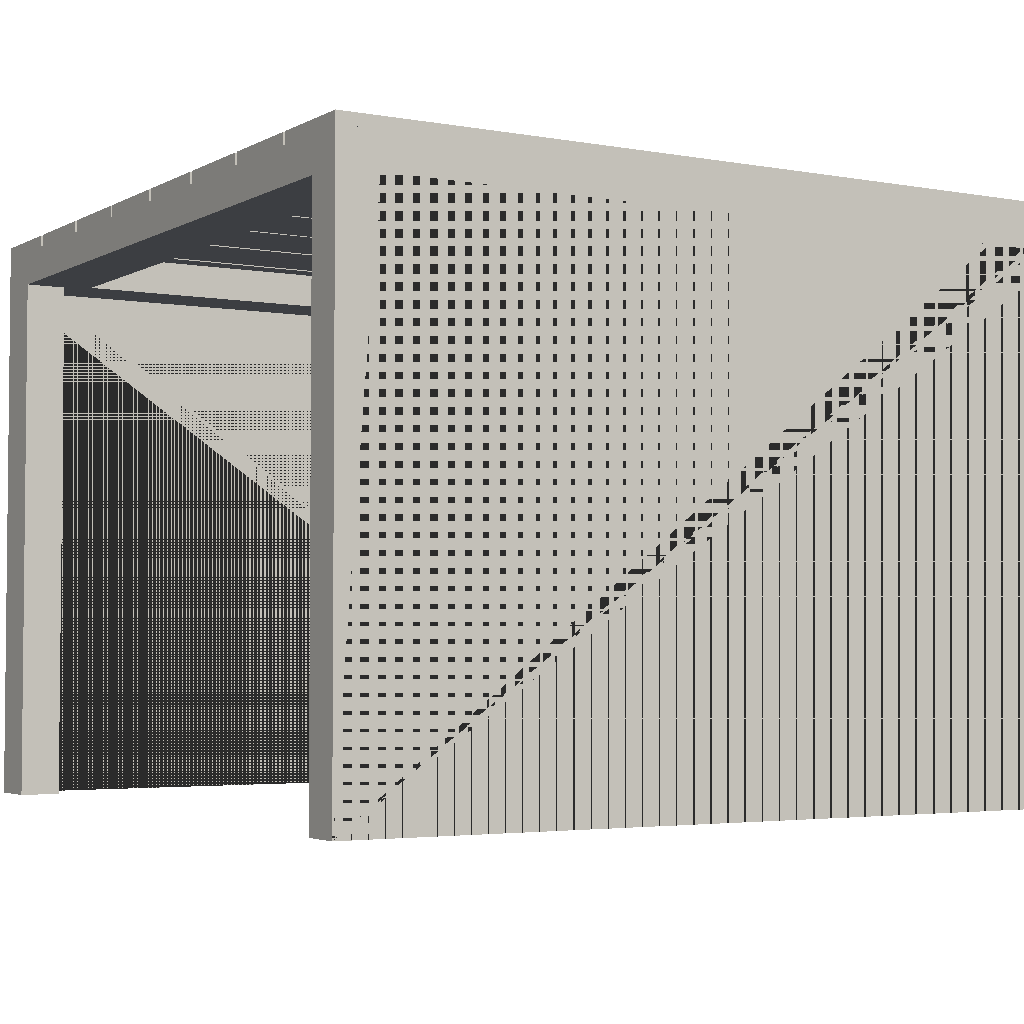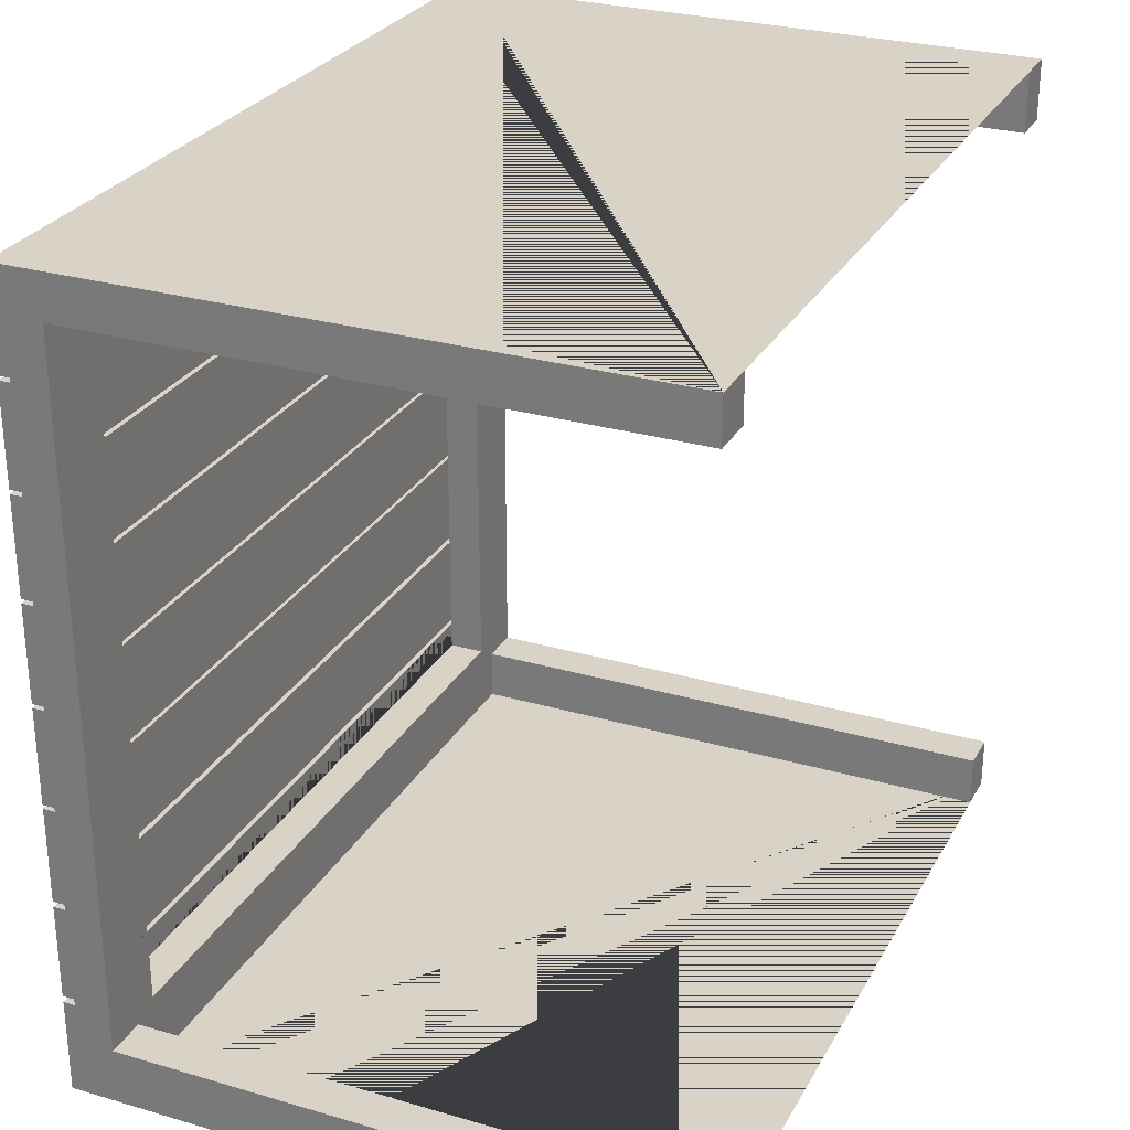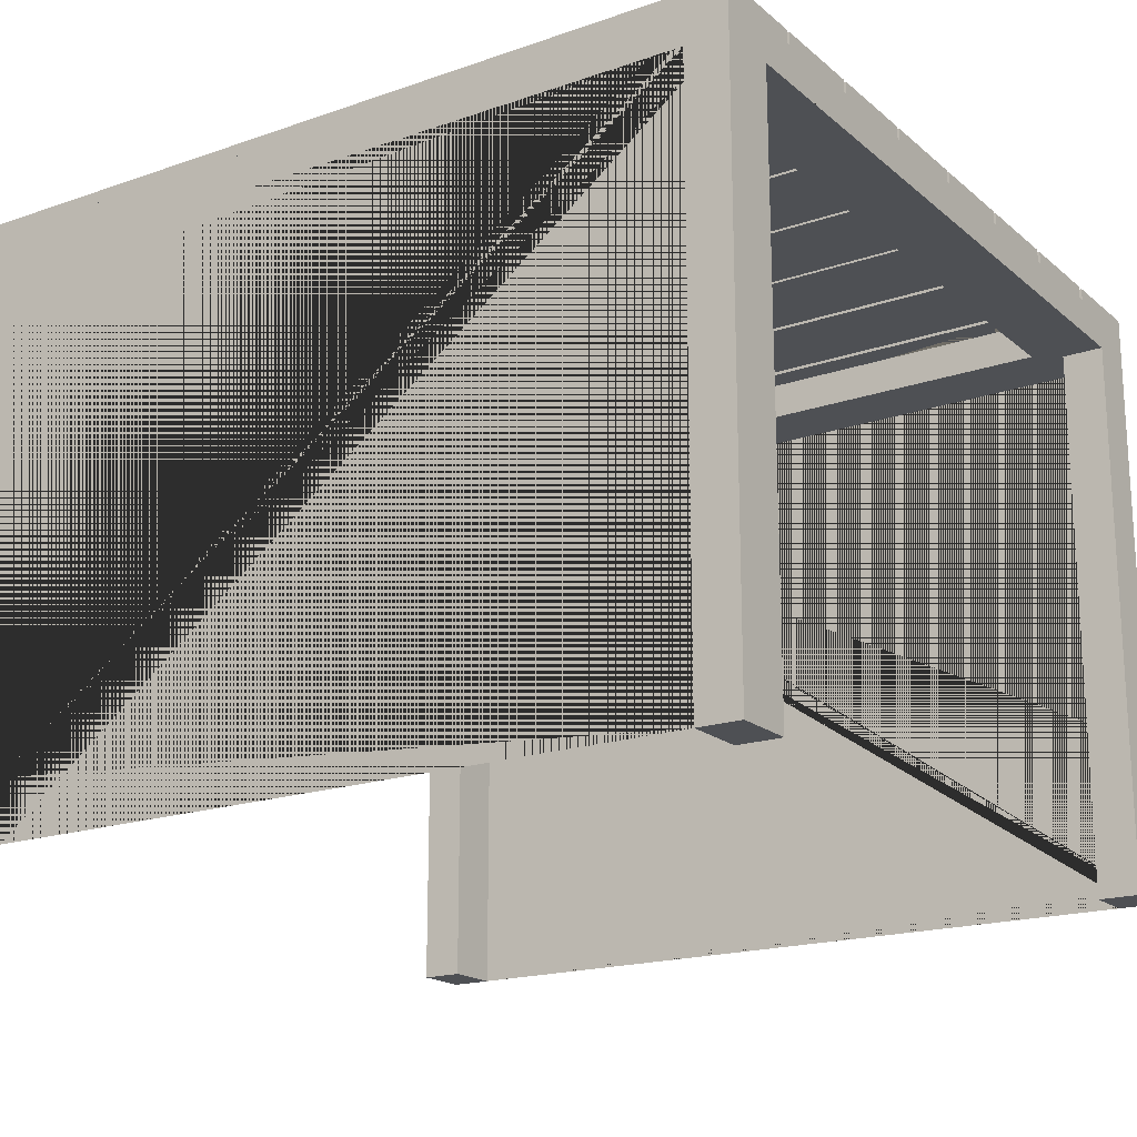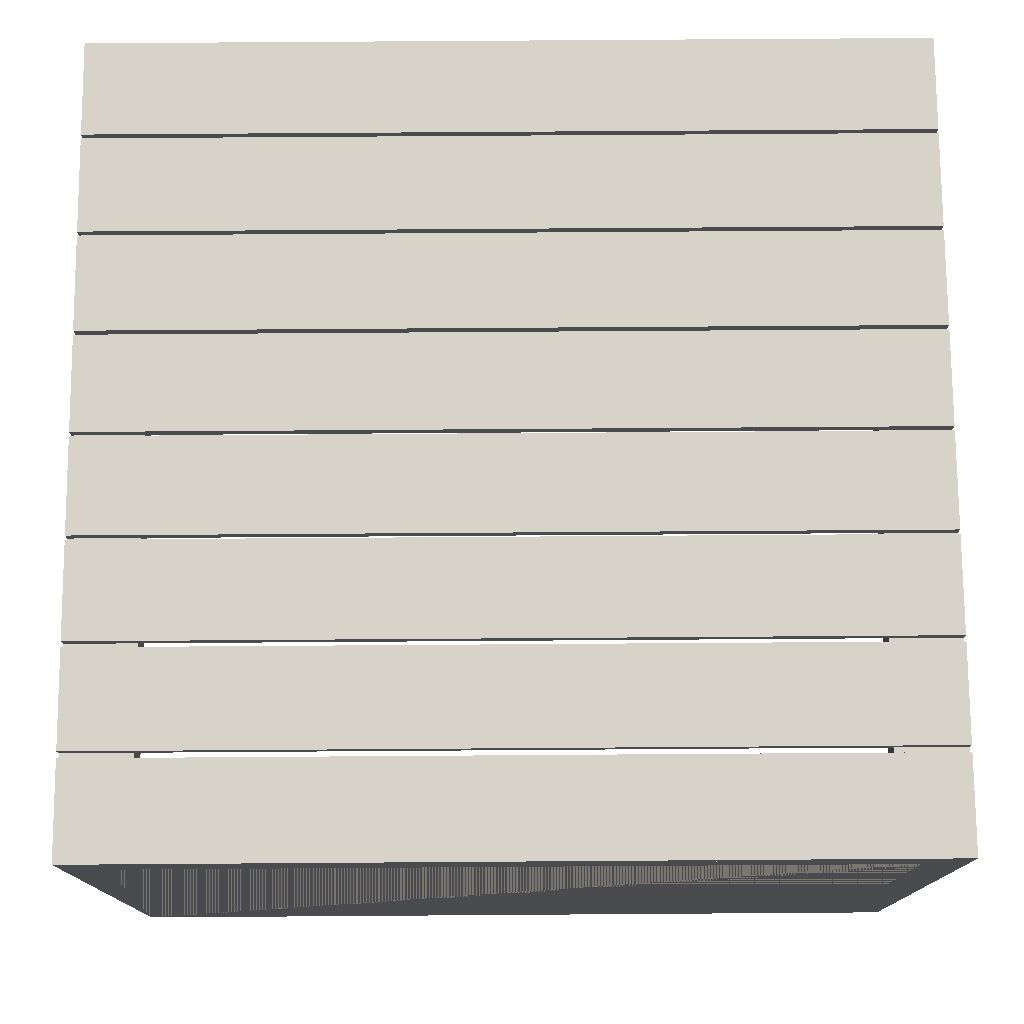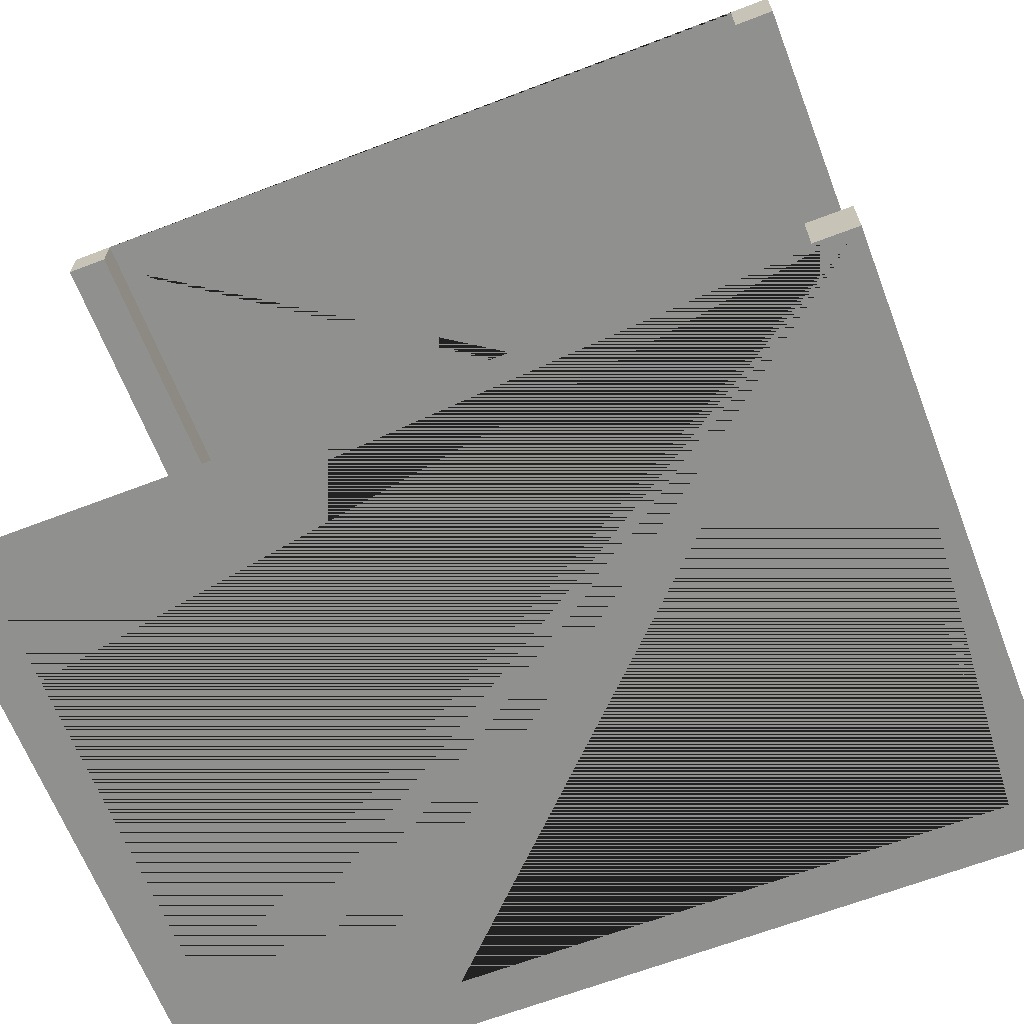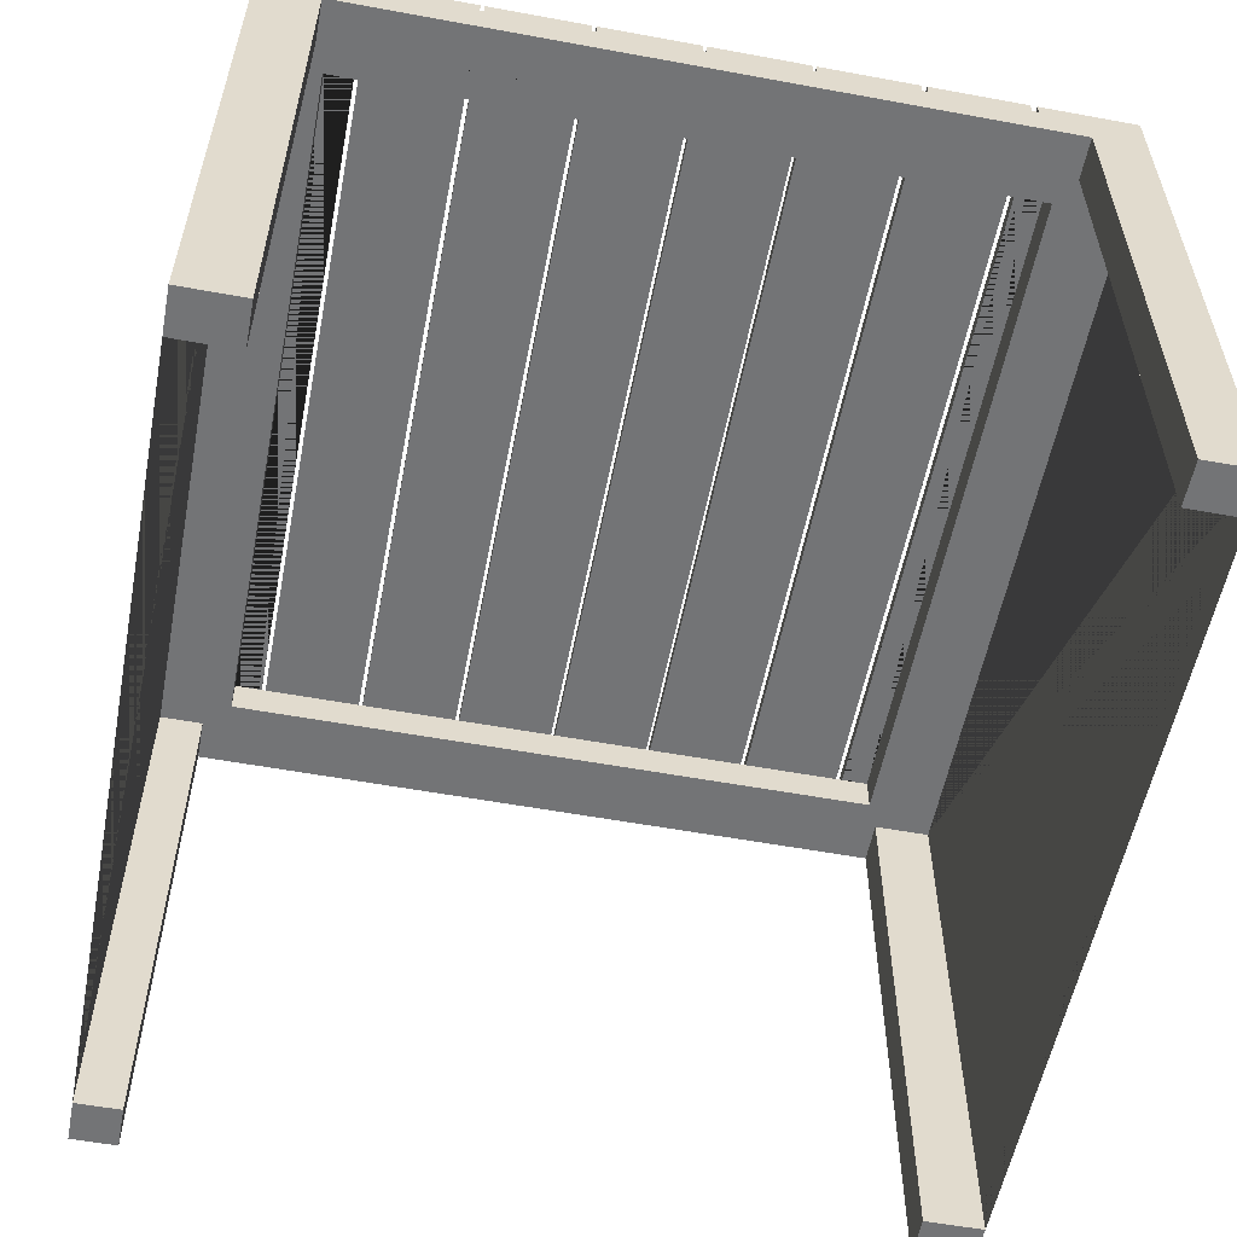
<metadata>
{"format":"obj","ext":"obj","renderer":"f3d","projection":"perspective","resolution":1024,"background":"white","views":[{"elev":-3.4,"azim":-31.3,"up":"+Y"},{"elev":27.8,"azim":-66.1,"up":"+Z"},{"elev":-18.6,"azim":33.5,"up":"+Y"},{"elev":75.9,"azim":179.6,"up":"+Y"},{"elev":-65.5,"azim":21.1,"up":"+Z"},{"elev":-56.2,"azim":79.1,"up":"+Y"}]}
</metadata>
<code>
g Mesh1 Model
v -0.4982 0.76 -0.4346
v 0.5418 0.76 -0.4346
v 0.5418 0.76 -0.5546
v -0.4982 0.76 -0.5546
f 1 2 3 4
v -0.4982 0.745 -0.4346
v -0.4118 0.745 -0.4346
v 0.4554 0.745 -0.4346
v 0.5418 0.745 -0.4346
f 5 6 7 8 2 1
v -0.4982 0.745 -0.5546
v -0.4118 0.745 -0.5546
f 9 10 6 5
v 0.5418 0.745 -0.5546
v 0.4554 0.745 -0.5546
f 11 12 10 9 4 3
f 8 7 12 11
v 0.4554 0.745 -0.5626
f 13 12 7
v 0.4554 0.745 0.231
v 0.4554 0.745 0.1974
v 0.4554 0.745 0.1924
v 0.4554 0.745 0.07239
v 0.4554 0.745 0.06739
v 0.4554 0.745 -0.05261
v 0.4554 0.745 -0.05761
v 0.4554 0.745 -0.1776
v 0.4554 0.745 -0.1826
v 0.4554 0.745 -0.3026
v 0.4554 0.745 -0.3076
v 0.4554 0.745 -0.4276
v 0.4554 0.745 -0.5962
v 0.4554 0.6999 -0.5962
v 0.4554 0.6999 0.231
f 14 15 16 17 18 19 20 21 22 23 24 25 7 12 13 26 27 28
v -0.4118 0.745 0.1974
v -0.4118 0.745 0.231
f 29 15 14 30
v 0.5418 0.745 0.1974
v -0.4982 0.745 0.1974
v -0.4982 0.76 0.1974
v 0.5418 0.76 0.1974
f 31 15 29 32 33 34
v 0.5418 0.745 0.3174
v -0.4982 0.745 0.3174
f 32 29 30 14 15 31 35 36
v -0.4118 0.745 0.1924
f 37 30 29
v -0.4118 0.745 0.07239
f 30 37 38
v -0.4982 0.745 0.07239
v -0.4982 0.745 0.1924
f 39 38 37 40
v 0.5418 0.745 0.07239
v -0.4982 0.76 0.07239
v 0.5418 0.76 0.07239
f 41 17 38 39 42 43
v 0.5418 0.745 0.1924
f 44 16 17 41
v 0.5418 0.76 0.1924
v -0.4982 0.76 0.1924
f 40 37 16 44 45 46
f 38 17 16 37
f 18 17 16
f 16 35 18
f 15 35 16
f 14 35 15
f 30 35 14
f 30 36 35
f 36 30 32
f 32 30 40
f 40 30 39
v -0.4982 0.745 0.06739
f 39 30 47
v -0.4982 0.745 -0.05261
f 47 30 48
v -0.4982 0.745 -0.05761
f 48 30 49
v -0.4982 0.745 -0.1776
f 49 30 50
v -0.4982 0.745 -0.1826
f 50 30 51
v -0.4982 0.745 -0.3026
f 51 30 52
v -0.4982 0.745 -0.3076
f 52 30 53
v -0.4982 0.745 -0.4276
f 53 30 54
f 54 30 5
f 5 30 9
v -0.4982 0.745 -0.5626
f 9 30 55
v -0.4982 0.745 -0.6826
f 55 30 56
f 56 30 38
f 10 56 38
v -0.4118 0.745 -0.5962
f 57 56 10
v 0.5418 0.745 -0.6826
f 56 57 58
f 58 57 26
v -0.4118 0.745 -0.5626
f 13 59 57 26
v 0.5418 0.745 -0.5626
v 0.5418 0.76 -0.5626
v -0.4982 0.76 -0.5626
f 55 59 13 60 61 62
f 60 13 26 57 59 55 56 58
f 58 26 13
f 58 13 31
f 31 13 35
f 7 35 13
f 24 35 7
f 22 35 24
f 20 35 22
f 18 35 20
f 20 19 18
v 0.5418 0.745 0.06739
v 0.5418 0.745 -0.05261
f 63 18 19 64
v -0.4118 0.745 0.06739
v 0.5418 0.76 0.06739
v -0.4982 0.76 0.06739
f 47 65 18 63 66 67
v -0.4118 0.745 -0.05261
f 48 68 65 47
v -0.4982 0.76 -0.05261
v 0.5418 0.76 -0.05261
f 64 19 68 48 69 70
f 68 19 18 65
f 65 68 38
v -0.4118 0.745 -0.4276
v -0.4118 0.745 -0.3076
v -0.4118 0.745 -0.3026
v -0.4118 0.745 -0.1826
v -0.4118 0.745 -0.1776
v -0.4118 0.745 -0.05761
v -0.4118 0.6999 0.231
v -0.4118 0.6999 -0.5962
f 57 59 10 6 71 72 73 74 75 76 68 65 38 37 29 30 77 78
f 57 10 59
f 6 10 71
f 10 12 7 6
f 10 73 71
f 10 75 73
f 10 68 75
f 10 38 68
f 76 75 68
f 50 75 76 49
v 0.5418 0.745 -0.1776
v -0.4982 0.76 -0.1776
v 0.5418 0.76 -0.1776
f 79 21 75 50 80 81
v 0.5418 0.745 -0.05761
f 82 20 21 79
v 0.5418 0.76 -0.05761
v -0.4982 0.76 -0.05761
f 49 76 20 82 83 84
f 75 21 20 76
f 22 21 20
f 82 79 81 83
f 58 82 79
f 58 64 82
f 58 63 64
f 58 41 63
f 58 44 41
f 58 31 44
v 0.5418 0.6999 0.2432
v 0.5418 0.6999 -0.6179
v 0.5418 0.6999 -0.6826
v 0.5418 0.745 -0.4276
v 0.5418 0.745 -0.3076
v 0.5418 0.745 -0.3026
v 0.5418 0.745 -0.1826
v 0.5418 0.6999 0.3174
f 85 86 87 58 60 11 8 88 89 90 91 79 82 64 63 41 44 31 35 92
v 0.4893 0.6999 0.2432
f 93 86 85
v 0.4893 0.6999 -0.6179
f 86 93 94
v 0.4893 0.6999 0.3174
f 95 94 93
v 0.4893 0.6999 -0.6826
f 95 96 94
f 95 28 96
f 95 77 28
v -0.4451 0.6999 0.3174
f 97 77 95
f 77 97 78
v -0.4451 0.6999 0.2635
f 98 78 97
v -0.4451 0.6999 -0.612
f 99 78 98
f 99 96 78
v -0.4451 0.6999 -0.6826
f 96 99 100
v -0.4451 -7.736e-18 -0.612
v -0.4451 0 -0.6826
f 100 99 101 102
v -0.4982 0.6999 -0.612
v -0.4982 -7.736e-18 -0.612
f 101 99 103 104
v -0.4982 0.6999 0.2635
f 99 105 103
f 105 99 98
v -0.4451 0 0.2635
v -0.4982 0 0.2635
f 98 106 107 105
v -0.4451 0 0.3174
f 108 106 98 97
v -0.4982 0 0.3174
f 109 107 106 108
v -0.4982 0.6999 0.3174
f 109 110 105 107
v 0.4893 0 0.3174
v 0.5418 0 0.3174
f 109 108 97 95 111 112 92 35 36 110
v 0.4893 0 0.2432
f 95 93 113 111
v 0.5418 0 0.2432
f 113 93 85 114
f 114 85 92 112
f 113 114 112 111
v 0.5418 0.76 0.3174
v -0.4982 0.76 0.3174
f 36 35 115 116
f 35 31 34 115
f 116 115 34 33
f 32 36 116 33
v -0.4982 0.6999 -0.6826
f 56 117 103 105 110 36 32 40 39 47 48 49 50 51 52 53 54 5 9 55
v 0.5418 0 -0.6826
v 0.4893 0 -0.6826
v -0.4982 0 -0.6826
f 118 119 96 100 102 120 117 56 58 87
v 0.5418 0 -0.6179
v 0.4893 0 -0.6179
f 118 121 122 119
f 118 87 86 121
f 94 122 121 86
f 119 122 94 96
f 101 104 120 102
f 104 103 117 120
v -0.4982 0.76 -0.6826
v 0.5418 0.76 -0.6826
f 58 56 123 124
f 56 55 62 123
f 62 61 124 123
f 60 58 124 61
f 58 11 60
f 58 8 11
f 58 88 8
f 58 89 88
f 58 90 89
f 58 91 90
f 58 79 91
v 0.5418 0.76 -0.3026
v 0.5418 0.76 -0.1826
f 91 90 125 126
f 91 22 23 90
v -0.4982 0.76 -0.1826
f 51 74 22 91 126 127
f 52 73 74 51
v -0.4982 0.76 -0.3026
f 90 23 73 52 128 125
f 73 23 22 74
f 24 23 22
f 74 73 75
f 52 51 127 128
f 127 126 125 128
v 0.5418 0.76 -0.4276
v 0.5418 0.76 -0.3076
f 89 88 129 130
f 89 24 25 88
v -0.4982 0.76 -0.3076
f 53 72 24 89 130 131
f 54 71 72 53
v -0.4982 0.76 -0.4276
f 88 25 71 54 132 129
f 71 25 24 72
f 7 25 24
f 72 71 73
f 54 53 131 132
f 131 130 129 132
f 8 11 3 2
f 39 40 46 42
f 46 45 43 42
f 44 41 43 45
f 48 47 67 69
f 67 66 70 69
f 63 64 70 66
f 50 49 84 80
f 84 83 81 80
f 9 5 1 4
f 78 96 27
f 27 96 28
f 26 57 78 27
f 30 14 28 77

</code>
